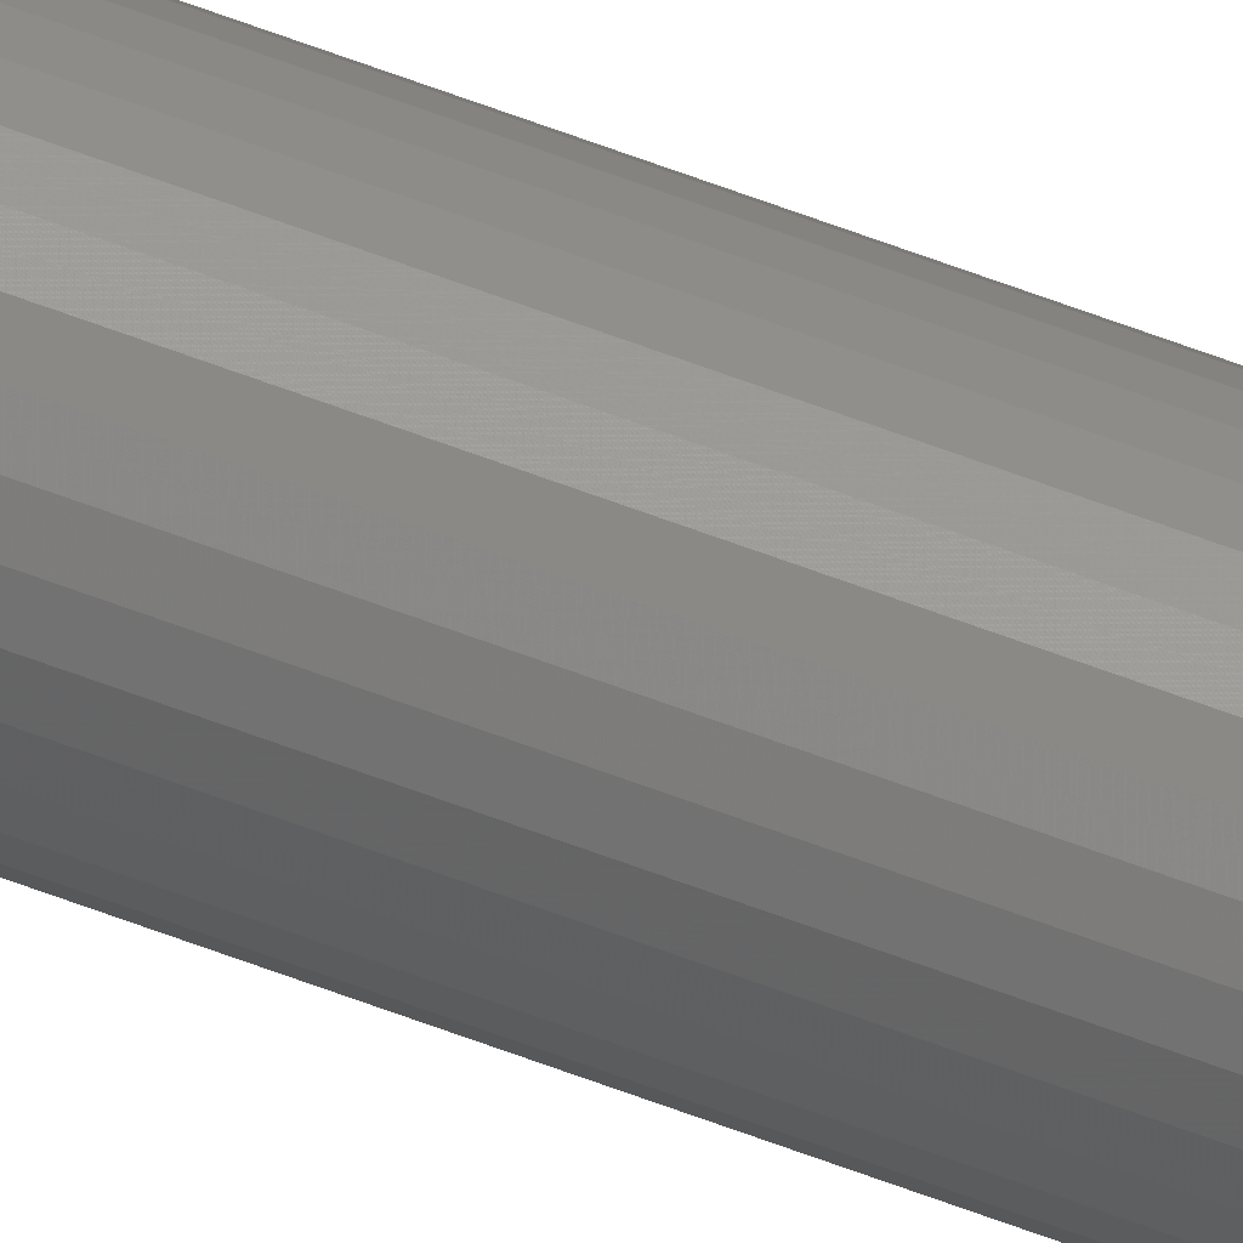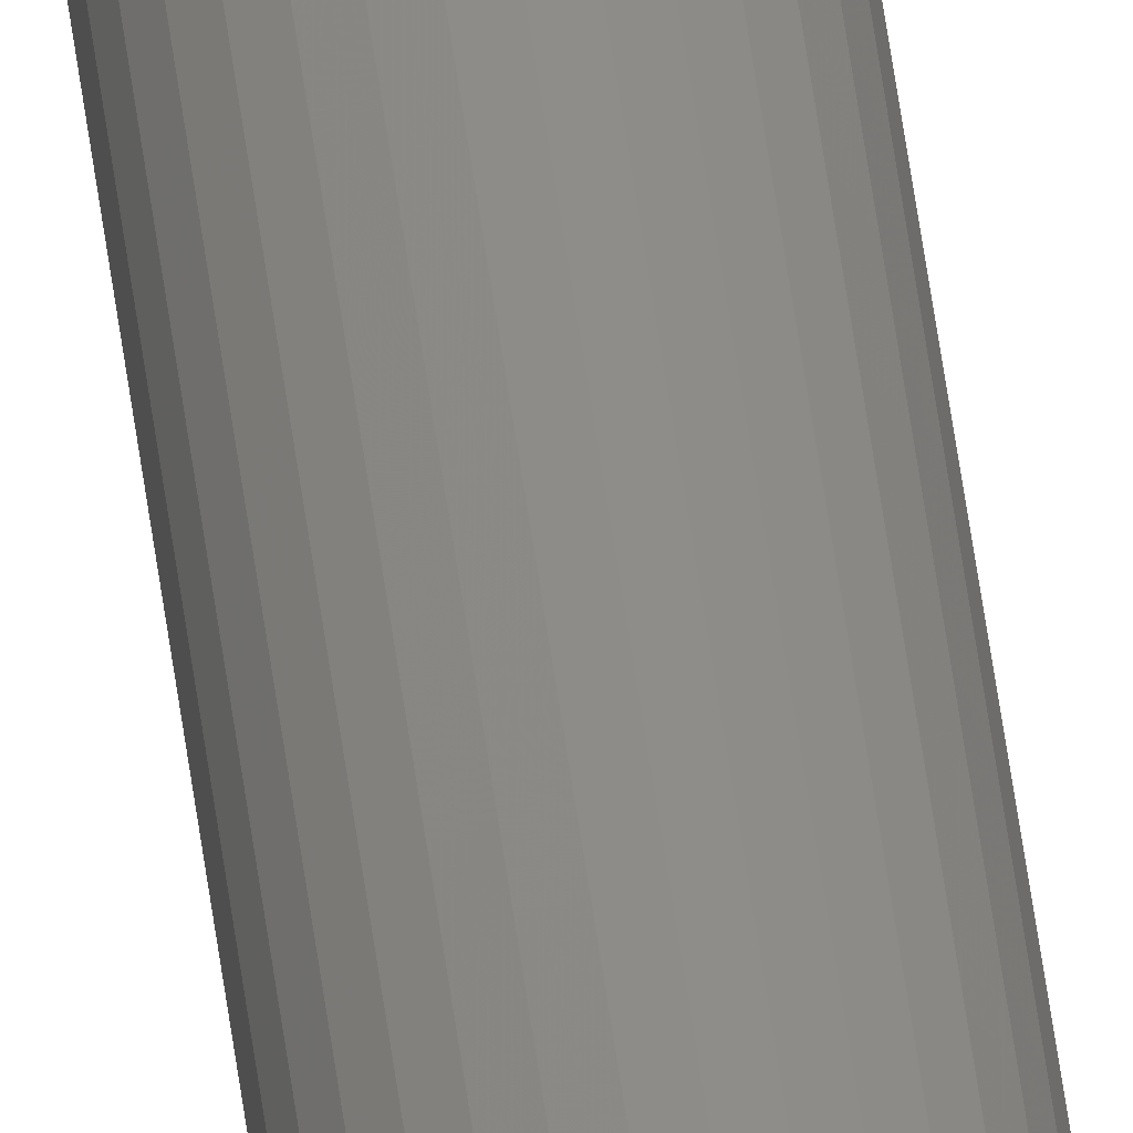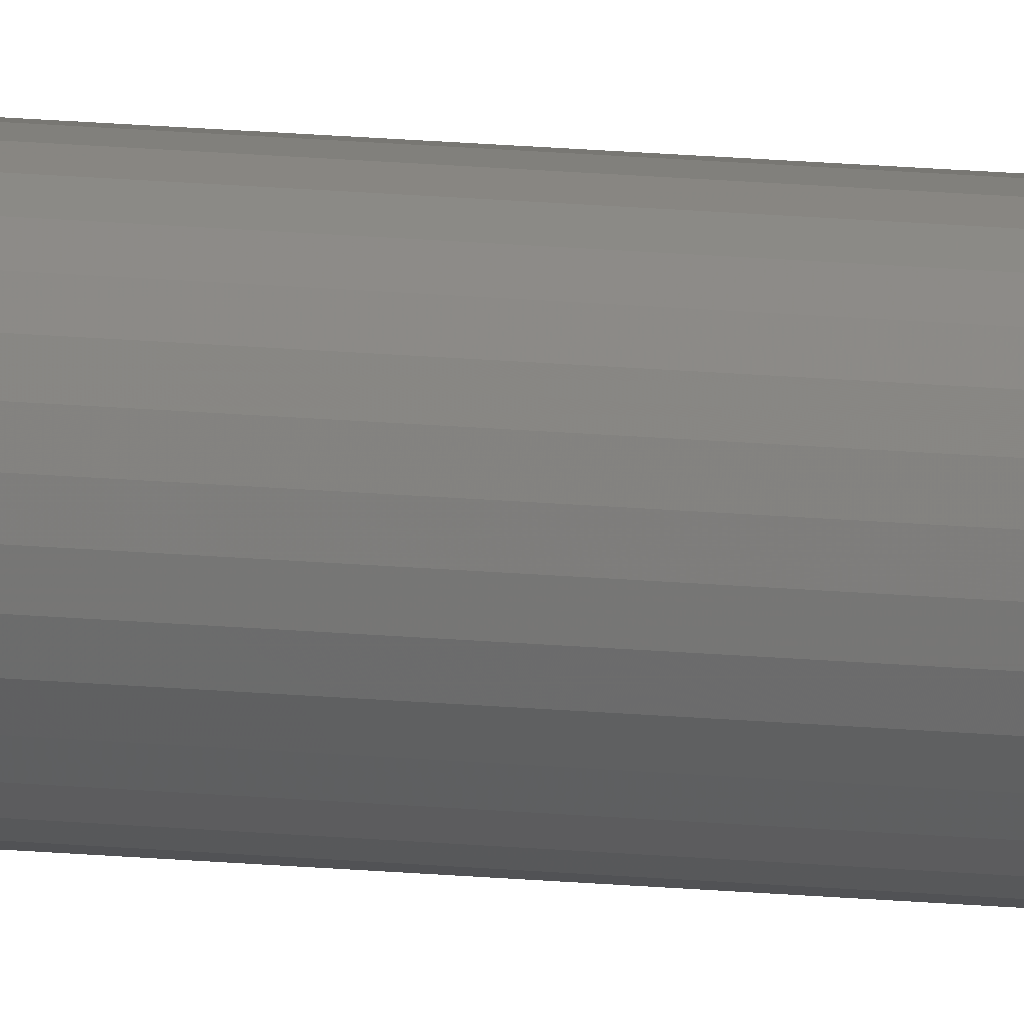
<metadata>
{"format":"stl","ext":"stl","renderer":"f3d","projection":"perspective","resolution":1024,"background":"white","views":[{"elev":74.8,"azim":109.6,"up":"+Z"},{"elev":39.4,"azim":174.1,"up":"+Z"},{"elev":9.0,"azim":-70.3,"up":"+Z"}]}
</metadata>
<code>
# stl→obj: 64 verts, 124 faces
v -0.735 0.6562 0.2295
v -0.7497 0.6562 0.2281
v -0.7492 0.6562 0.2295
v -0.7345 0.6562 0.2281
v -0.7345 0.6562 0.2251
v -0.7497 0.6562 0.2251
v -0.7344 0.6562 0.2266
v -0.7492 0.6562 0.2236
v -0.735 0.6562 0.2236
v -0.7485 0.6562 0.2223
v -0.7357 0.6562 0.2223
v -0.7476 0.6562 0.2211
v -0.7464 0.6562 0.2201
v -0.7366 0.6562 0.2211
v -0.7451 0.6562 0.2194
v -0.7436 0.6562 0.219
v -0.7421 0.6562 0.2188
v -0.7378 0.6562 0.2201
v -0.7406 0.6562 0.219
v -0.7391 0.6562 0.2194
v -0.7498 0.6562 0.2266
v -0.7357 0.6562 0.2309
v -0.7485 0.6562 0.2309
v -0.7476 0.6562 0.232
v -0.7464 0.6562 0.233
v -0.7451 0.6562 0.2337
v -0.7436 0.6562 0.2341
v -0.7421 0.6562 0.2343
v -0.7406 0.6562 0.2341
v -0.7391 0.6562 0.2337
v -0.7378 0.6562 0.233
v -0.7366 0.6562 0.232
v -0.7492 -0.6562 0.2295
v -0.7497 -0.6562 0.2281
v -0.735 -0.6562 0.2295
v -0.7345 -0.6562 0.2281
v -0.7344 -0.6562 0.2266
v -0.7497 -0.6562 0.2251
v -0.7345 -0.6562 0.2251
v -0.7492 -0.6562 0.2236
v -0.735 -0.6562 0.2236
v -0.7485 -0.6562 0.2223
v -0.7357 -0.6562 0.2223
v -0.7476 -0.6562 0.2211
v -0.7464 -0.6562 0.2201
v -0.7366 -0.6562 0.2211
v -0.7451 -0.6562 0.2194
v -0.7436 -0.6562 0.219
v -0.7421 -0.6562 0.2188
v -0.7378 -0.6562 0.2201
v -0.7406 -0.6562 0.219
v -0.7391 -0.6562 0.2194
v -0.7498 -0.6562 0.2266
v -0.7357 -0.6562 0.2309
v -0.7366 -0.6562 0.232
v -0.7378 -0.6562 0.233
v -0.7391 -0.6562 0.2337
v -0.7406 -0.6562 0.2341
v -0.7421 -0.6562 0.2343
v -0.7436 -0.6562 0.2341
v -0.7451 -0.6562 0.2337
v -0.7464 -0.6562 0.233
v -0.7476 -0.6562 0.232
v -0.7485 -0.6562 0.2309
f 1 2 3
f 4 2 1
f 5 6 7
f 5 8 6
f 9 8 5
f 9 10 8
f 11 10 9
f 11 12 10
f 13 12 11
f 14 13 11
f 15 13 14
f 16 15 14
f 14 17 16
f 17 14 18
f 19 17 18
f 20 19 18
f 21 2 4
f 21 4 7
f 21 7 6
f 22 1 3
f 22 3 23
f 22 23 24
f 22 24 25
f 22 25 26
f 22 26 27
f 22 27 28
f 22 28 29
f 22 29 30
f 22 30 31
f 22 31 32
f 33 34 35
f 35 34 36
f 37 38 39
f 38 40 39
f 39 40 41
f 40 42 41
f 41 42 43
f 42 44 43
f 43 44 45
f 43 45 46
f 46 45 47
f 46 47 48
f 48 49 46
f 50 46 49
f 50 49 51
f 50 51 52
f 53 38 37
f 53 37 36
f 53 36 34
f 54 55 56
f 54 56 57
f 54 57 58
f 54 58 59
f 54 59 60
f 54 60 61
f 54 61 62
f 54 62 63
f 54 63 64
f 54 64 33
f 54 33 35
f 7 37 5
f 5 37 39
f 5 39 9
f 9 39 41
f 9 41 11
f 11 41 43
f 11 43 14
f 14 43 46
f 14 46 18
f 18 46 50
f 18 50 20
f 20 50 52
f 20 52 19
f 19 52 51
f 19 51 17
f 17 51 49
f 17 49 16
f 16 49 48
f 16 48 15
f 15 48 47
f 15 47 13
f 13 47 45
f 13 45 12
f 12 45 44
f 12 44 10
f 10 44 42
f 10 42 8
f 8 42 40
f 8 40 6
f 6 40 38
f 6 38 21
f 21 38 53
f 21 53 2
f 2 53 34
f 2 34 3
f 3 34 33
f 3 33 23
f 23 33 64
f 23 64 24
f 24 64 63
f 24 63 25
f 25 63 62
f 25 62 26
f 26 62 61
f 26 61 27
f 27 61 60
f 27 60 28
f 28 60 59
f 28 59 29
f 29 59 58
f 29 58 30
f 30 58 57
f 30 57 31
f 31 57 56
f 31 56 32
f 32 56 55
f 32 55 22
f 22 55 54
f 22 54 1
f 1 54 35
f 1 35 4
f 4 35 36
f 4 36 7
f 7 36 37

</code>
